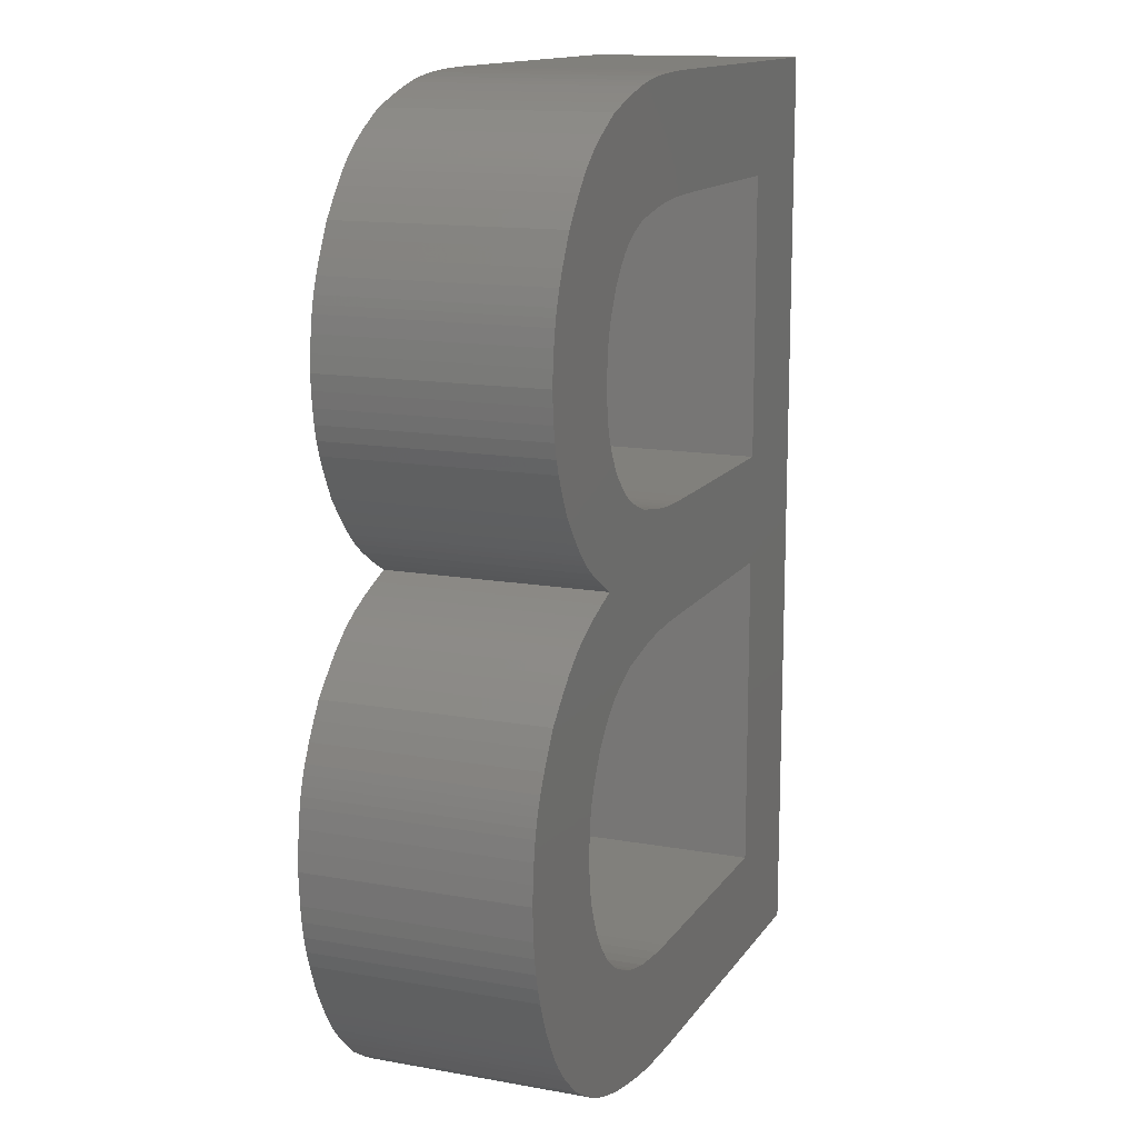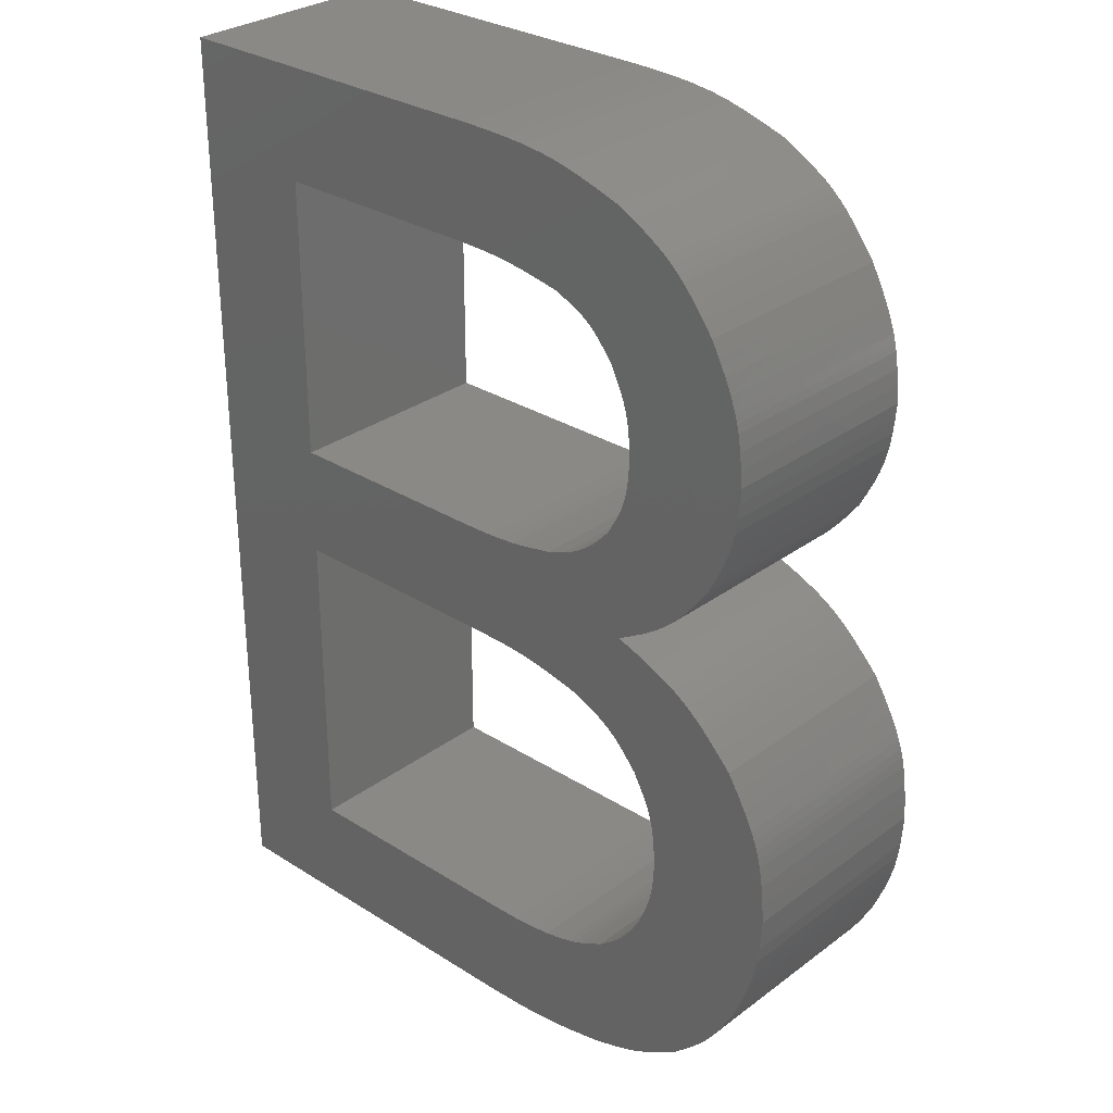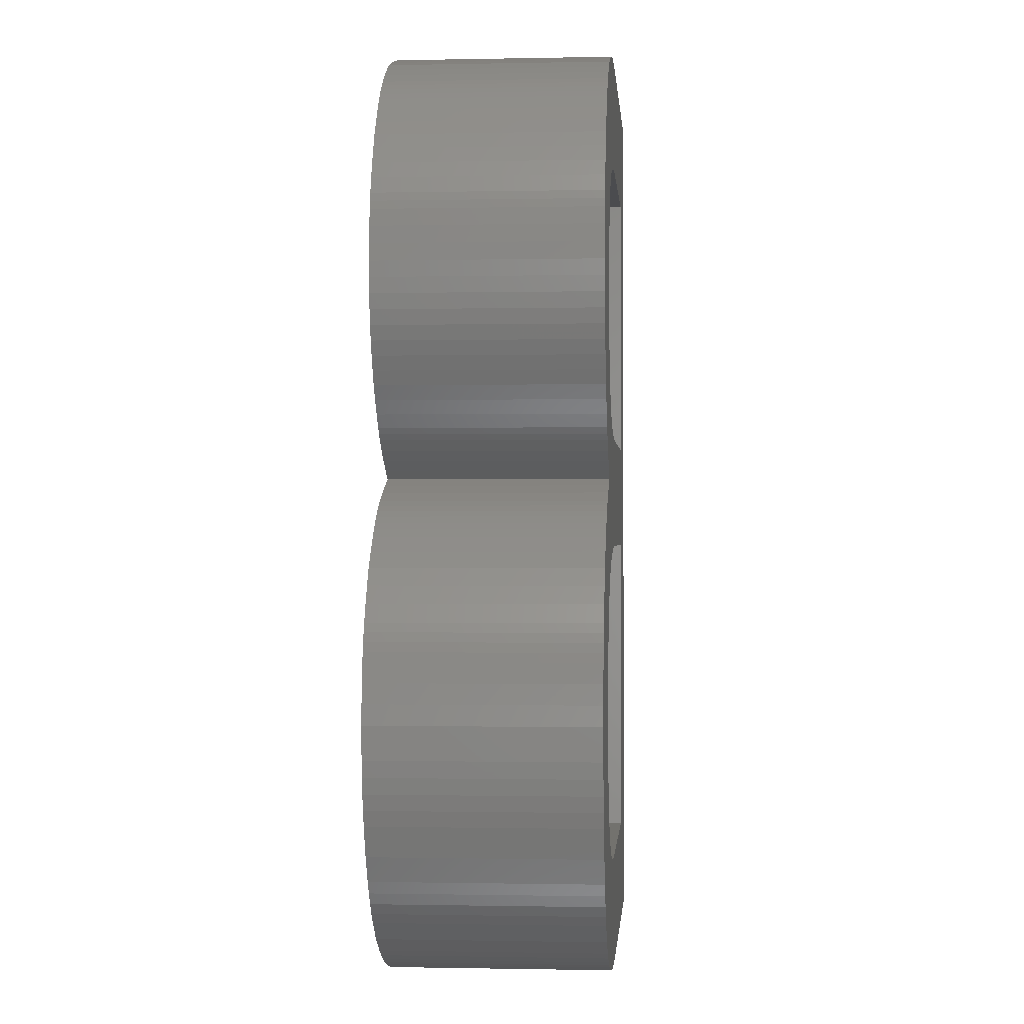
<metadata>
{"format":"stl","ext":"stl","renderer":"f3d","projection":"perspective","resolution":1024,"background":"white","views":[{"elev":13.9,"azim":111.8,"up":"+Y"},{"elev":29.7,"azim":42.8,"up":"+Y"},{"elev":-0.7,"azim":94.4,"up":"+Y"}]}
</metadata>
<code>
# stl→obj: 350 verts, 704 faces
v -54.74 46.1 0
v -59.38 46.1 0
v -54.74 46.1 5
v -59.38 46.1 5
v -52.03 46.35 0
v -52.7 46.23 0
v -52.03 46.35 5
v -52.7 46.23 5
v -53.03 46.18 0
v -53.03 46.18 5
v -53.37 46.14 0
v -53.37 46.14 5
v -53.71 46.12 0
v -53.71 46.12 5
v -54.05 46.11 0
v -54.05 46.11 5
v -50.39 47.42 0
v -50.74 47.06 0
v -50.39 47.42 5
v -50.74 47.06 5
v -50.92 46.9 0
v -50.92 46.9 5
v -51.12 46.75 0
v -51.12 46.75 5
v -51.33 46.63 0
v -51.33 46.63 5
v -51.56 46.53 0
v -51.56 46.53 5
v -49.84 49.3 0
v -49.88 48.8 0
v -49.84 49.3 5
v -49.88 48.8 5
v -49.91 48.55 0
v -49.91 48.55 5
v -49.97 48.31 0
v -49.97 48.31 5
v -50.05 48.08 0
v -50.05 48.08 5
v -50.15 47.86 0
v -50.15 47.86 5
v -50.36 51.18 0
v -50.13 50.73 0
v -50.36 51.18 5
v -50.13 50.73 5
v -50.04 50.51 0
v -50.04 50.51 5
v -49.96 50.27 0
v -49.96 50.27 5
v -49.91 50.04 0
v -49.91 50.04 5
v -49.88 49.79 0
v -49.88 49.79 5
v -51.82 52.29 0
v -51.38 52.11 0
v -51.82 52.29 5
v -51.38 52.11 5
v -51.18 52 0
v -51.18 52 5
v -50.99 51.87 0
v -50.99 51.87 5
v -50.81 51.72 0
v -50.81 51.72 5
v -50.65 51.55 0
v -50.65 51.55 5
v -55.09 52.59 0
v -54.26 52.59 0
v -55.09 52.59 5
v -54.26 52.59 5
v -53.85 52.58 0
v -53.85 52.58 5
v -53.44 52.55 0
v -53.44 52.55 5
v -53.03 52.51 0
v -53.03 52.51 5
v -52.63 52.45 0
v -52.63 52.45 5
v -59.38 52.59 0
v -59.38 52.59 5
v -54.03 36.19 0
v -59.38 36.19 0
v -54.03 36.19 5
v -59.38 36.19 5
v -52.1 36.29 0
v -52.58 36.24 0
v -52.1 36.29 5
v -52.58 36.24 5
v -53.06 36.2 0
v -53.06 36.2 5
v -53.55 36.19 0
v -53.55 36.19 5
v -50.46 36.87 0
v -50.85 36.67 0
v -50.46 36.87 5
v -50.85 36.67 5
v -51.05 36.58 0
v -51.05 36.58 5
v -51.25 36.5 0
v -51.25 36.5 5
v -51.46 36.44 0
v -51.46 36.44 5
v -51.67 36.38 0
v -51.67 36.38 5
v -49.37 38.07 0
v -49.59 37.72 0
v -49.37 38.07 5
v -49.59 37.72 5
v -49.71 37.56 0
v -49.71 37.56 5
v -49.84 37.4 0
v -49.84 37.4 5
v -49.98 37.26 0
v -49.98 37.26 5
v -50.13 37.12 0
v -50.13 37.12 5
v -48.95 39.88 0
v -48.98 39.41 0
v -48.95 39.88 5
v -48.98 39.41 5
v -49 39.17 0
v -49 39.17 5
v -49.05 38.95 0
v -49.05 38.95 5
v -49.11 38.72 0
v -49.11 38.72 5
v -49.19 38.5 0
v -49.19 38.5 5
v -49.56 41.96 0
v -49.3 41.48 0
v -49.56 41.96 5
v -49.3 41.48 5
v -49.18 41.23 0
v -49.18 41.23 5
v -49.09 40.97 0
v -49.09 40.97 5
v -49.03 40.7 0
v -49.03 40.7 5
v -48.99 40.43 0
v -48.99 40.43 5
v -51.27 43.21 0
v -50.77 43 0
v -51.27 43.21 5
v -50.77 43 5
v -50.54 42.87 0
v -50.54 42.87 5
v -50.31 42.73 0
v -50.31 42.73 5
v -50.11 42.56 0
v -50.11 42.56 5
v -49.92 42.37 0
v -49.92 42.37 5
v -54.41 43.57 0
v -53.62 43.56 0
v -54.41 43.57 5
v -53.62 43.56 5
v -53.22 43.54 0
v -53.22 43.54 5
v -52.83 43.51 0
v -52.83 43.51 5
v -52.44 43.45 0
v -52.44 43.45 5
v -52.05 43.38 0
v -52.05 43.38 5
v -59.38 43.57 0
v -59.38 43.57 5
v -62.22 55.13 0
v -62.22 33.65 0
v -62.22 55.13 5
v -62.22 33.65 5
v -54.16 55.13 0
v -54.16 55.13 5
v -50.22 54.47 0
v -50.7 54.63 0
v -50.22 54.47 5
v -50.7 54.63 5
v -51.18 54.78 0
v -51.18 54.78 5
v -51.66 54.9 0
v -51.66 54.9 5
v -51.91 54.96 0
v -51.91 54.96 5
v -52.15 55 0
v -52.15 55 5
v -52.65 55.06 0
v -52.65 55.06 5
v -53.15 55.1 0
v -53.15 55.1 5
v -53.66 55.12 0
v -53.66 55.12 5
v -47.89 52.47 0
v -48.12 52.78 0
v -47.89 52.47 5
v -48.12 52.78 5
v -48.36 53.09 0
v -48.36 53.09 5
v -48.62 53.39 0
v -48.62 53.39 5
v -48.75 53.52 0
v -48.75 53.52 5
v -48.9 53.65 0
v -48.9 53.65 5
v -49.04 53.77 0
v -49.04 53.77 5
v -49.2 53.89 0
v -49.2 53.89 5
v -49.53 54.1 0
v -49.53 54.1 5
v -49.87 54.29 0
v -49.87 54.29 5
v -47.04 49.63 0
v -47.08 50.01 0
v -47.04 49.63 5
v -47.08 50.01 5
v -47.12 50.38 0
v -47.12 50.38 5
v -47.18 50.75 0
v -47.18 50.75 5
v -47.22 50.93 0
v -47.22 50.93 5
v -47.26 51.11 0
v -47.26 51.11 5
v -47.39 51.46 0
v -47.39 51.46 5
v -47.54 51.8 0
v -47.54 51.8 5
v -47.71 52.14 0
v -47.71 52.14 5
v -47.79 47.04 0
v -47.63 47.35 0
v -47.79 47.04 5
v -47.63 47.35 5
v -47.48 47.65 0
v -47.48 47.65 5
v -47.34 47.96 0
v -47.34 47.96 5
v -47.24 48.28 0
v -47.24 48.28 5
v -47.16 48.61 0
v -47.16 48.61 5
v -47.11 48.95 0
v -47.11 48.95 5
v -47.07 49.29 0
v -47.07 49.29 5
v -50.05 45.08 0
v -49.71 45.26 0
v -50.05 45.08 5
v -49.71 45.26 5
v -49.39 45.46 0
v -49.39 45.46 5
v -49.07 45.67 0
v -49.07 45.67 5
v -48.78 45.9 0
v -48.78 45.9 5
v -48.64 46.02 0
v -48.64 46.02 5
v -48.51 46.16 0
v -48.51 46.16 5
v -48.26 46.44 0
v -48.26 46.44 5
v -48.02 46.74 0
v -48.02 46.74 5
v -47.05 43.13 0
v -47.37 43.46 0
v -47.05 43.13 5
v -47.37 43.46 5
v -47.69 43.79 0
v -47.69 43.79 5
v -47.86 43.94 0
v -47.86 43.94 5
v -48.03 44.08 0
v -48.03 44.08 5
v -48.2 44.22 0
v -48.2 44.22 5
v -48.39 44.35 0
v -48.39 44.35 5
v -48.58 44.46 0
v -48.58 44.46 5
v -48.78 44.57 0
v -48.78 44.57 5
v -49.19 44.76 0
v -49.19 44.76 5
v -49.61 44.92 0
v -49.61 44.92 5
v -46 39.88 0
v -46.04 40.32 0
v -46 39.88 5
v -46.04 40.32 5
v -46.08 40.75 0
v -46.08 40.75 5
v -46.15 41.18 0
v -46.15 41.18 5
v -46.2 41.39 0
v -46.2 41.39 5
v -46.26 41.59 0
v -46.26 41.59 5
v -46.33 41.79 0
v -46.33 41.79 5
v -46.41 41.99 0
v -46.41 41.99 5
v -46.6 42.38 0
v -46.6 42.38 5
v -46.82 42.76 0
v -46.82 42.76 5
v -46.64 37.07 0
v -46.37 37.75 0
v -46.64 37.07 5
v -46.37 37.75 5
v -46.25 38.09 0
v -46.25 38.09 5
v -46.16 38.44 0
v -46.16 38.44 5
v -46.1 38.79 0
v -46.1 38.79 5
v -46.05 39.15 0
v -46.05 39.15 5
v -48.22 35.07 0
v -47.74 35.51 0
v -48.22 35.07 5
v -47.74 35.51 5
v -47.52 35.74 0
v -47.52 35.74 5
v -47.31 35.98 0
v -47.31 35.98 5
v -47.13 36.24 0
v -47.13 36.24 5
v -46.96 36.51 0
v -46.96 36.51 5
v -50.57 34.01 0
v -49.94 34.2 0
v -50.57 34.01 5
v -49.94 34.2 5
v -49.64 34.3 0
v -49.64 34.3 5
v -49.34 34.43 0
v -49.34 34.43 5
v -49.05 34.57 0
v -49.05 34.57 5
v -48.77 34.73 0
v -48.77 34.73 5
v -54.03 33.65 0
v -53.16 33.67 0
v -54.03 33.65 5
v -53.16 33.67 5
v -52.72 33.69 0
v -52.72 33.69 5
v -52.29 33.73 0
v -52.29 33.73 5
v -51.86 33.78 0
v -51.86 33.78 5
v -51.43 33.85 0
v -51.43 33.85 5
f 1 2 3
f 3 2 4
f 5 6 7
f 7 6 8
f 8 6 9
f 8 9 10
f 10 9 11
f 10 11 12
f 12 11 13
f 12 13 14
f 14 13 15
f 14 15 16
f 16 15 1
f 16 1 3
f 17 18 19
f 19 18 20
f 20 18 21
f 20 21 22
f 22 21 23
f 22 23 24
f 24 23 25
f 24 25 26
f 26 25 27
f 26 27 28
f 28 27 5
f 28 5 7
f 29 30 31
f 31 30 32
f 32 30 33
f 32 33 34
f 34 33 35
f 34 35 36
f 36 35 37
f 36 37 38
f 38 37 39
f 38 39 40
f 40 39 17
f 40 17 19
f 41 42 43
f 43 42 44
f 44 42 45
f 44 45 46
f 46 45 47
f 46 47 48
f 48 47 49
f 48 49 50
f 50 49 51
f 50 51 52
f 52 51 29
f 52 29 31
f 53 54 55
f 55 54 56
f 56 54 57
f 56 57 58
f 58 57 59
f 58 59 60
f 60 59 61
f 60 61 62
f 62 61 63
f 62 63 64
f 64 63 41
f 64 41 43
f 65 66 67
f 67 66 68
f 68 66 69
f 68 69 70
f 70 69 71
f 70 71 72
f 72 71 73
f 72 73 74
f 74 73 75
f 74 75 76
f 76 75 53
f 76 53 55
f 77 65 78
f 78 65 67
f 2 77 4
f 4 77 78
f 79 80 81
f 81 80 82
f 83 84 85
f 85 84 86
f 86 84 87
f 86 87 88
f 88 87 89
f 88 89 90
f 90 89 79
f 90 79 81
f 91 92 93
f 93 92 94
f 94 92 95
f 94 95 96
f 96 95 97
f 96 97 98
f 98 97 99
f 98 99 100
f 100 99 101
f 100 101 102
f 102 101 83
f 102 83 85
f 103 104 105
f 105 104 106
f 106 104 107
f 106 107 108
f 108 107 109
f 108 109 110
f 110 109 111
f 110 111 112
f 112 111 113
f 112 113 114
f 114 113 91
f 114 91 93
f 115 116 117
f 117 116 118
f 118 116 119
f 118 119 120
f 120 119 121
f 120 121 122
f 122 121 123
f 122 123 124
f 124 123 125
f 124 125 126
f 126 125 103
f 126 103 105
f 127 128 129
f 129 128 130
f 130 128 131
f 130 131 132
f 132 131 133
f 132 133 134
f 134 133 135
f 134 135 136
f 136 135 137
f 136 137 138
f 138 137 115
f 138 115 117
f 139 140 141
f 141 140 142
f 142 140 143
f 142 143 144
f 144 143 145
f 144 145 146
f 146 145 147
f 146 147 148
f 148 147 149
f 148 149 150
f 150 149 127
f 150 127 129
f 151 152 153
f 153 152 154
f 154 152 155
f 154 155 156
f 156 155 157
f 156 157 158
f 158 157 159
f 158 159 160
f 160 159 161
f 160 161 162
f 162 161 139
f 162 139 141
f 163 151 164
f 164 151 153
f 80 163 82
f 82 163 164
f 165 166 167
f 167 166 168
f 169 165 170
f 170 165 167
f 171 172 173
f 173 172 174
f 174 172 175
f 174 175 176
f 176 175 177
f 176 177 178
f 178 177 179
f 178 179 180
f 180 179 181
f 180 181 182
f 182 181 183
f 182 183 184
f 184 183 185
f 184 185 186
f 186 185 187
f 186 187 188
f 188 187 169
f 188 169 170
f 189 190 191
f 191 190 192
f 192 190 193
f 192 193 194
f 194 193 195
f 194 195 196
f 196 195 197
f 196 197 198
f 198 197 199
f 198 199 200
f 200 199 201
f 200 201 202
f 202 201 203
f 202 203 204
f 204 203 205
f 204 205 206
f 206 205 207
f 206 207 208
f 208 207 171
f 208 171 173
f 209 210 211
f 211 210 212
f 212 210 213
f 212 213 214
f 214 213 215
f 214 215 216
f 216 215 217
f 216 217 218
f 218 217 219
f 218 219 220
f 220 219 221
f 220 221 222
f 222 221 223
f 222 223 224
f 224 223 225
f 224 225 226
f 226 225 189
f 226 189 191
f 227 228 229
f 229 228 230
f 230 228 231
f 230 231 232
f 232 231 233
f 232 233 234
f 234 233 235
f 234 235 236
f 236 235 237
f 236 237 238
f 238 237 239
f 238 239 240
f 240 239 241
f 240 241 242
f 242 241 209
f 242 209 211
f 243 244 245
f 245 244 246
f 246 244 247
f 246 247 248
f 248 247 249
f 248 249 250
f 250 249 251
f 250 251 252
f 252 251 253
f 252 253 254
f 254 253 255
f 254 255 256
f 256 255 257
f 256 257 258
f 258 257 259
f 258 259 260
f 260 259 227
f 260 227 229
f 261 262 263
f 263 262 264
f 264 262 265
f 264 265 266
f 266 265 267
f 266 267 268
f 268 267 269
f 268 269 270
f 270 269 271
f 270 271 272
f 272 271 273
f 272 273 274
f 274 273 275
f 274 275 276
f 276 275 277
f 276 277 278
f 278 277 279
f 278 279 280
f 280 279 281
f 280 281 282
f 282 281 243
f 282 243 245
f 283 284 285
f 285 284 286
f 286 284 287
f 286 287 288
f 288 287 289
f 288 289 290
f 290 289 291
f 290 291 292
f 292 291 293
f 292 293 294
f 294 293 295
f 294 295 296
f 296 295 297
f 296 297 298
f 298 297 299
f 298 299 300
f 300 299 301
f 300 301 302
f 302 301 261
f 302 261 263
f 303 304 305
f 305 304 306
f 306 304 307
f 306 307 308
f 308 307 309
f 308 309 310
f 310 309 311
f 310 311 312
f 312 311 313
f 312 313 314
f 314 313 283
f 314 283 285
f 315 316 317
f 317 316 318
f 318 316 319
f 318 319 320
f 320 319 321
f 320 321 322
f 322 321 323
f 322 323 324
f 324 323 325
f 324 325 326
f 326 325 303
f 326 303 305
f 327 328 329
f 329 328 330
f 330 328 331
f 330 331 332
f 332 331 333
f 332 333 334
f 334 333 335
f 334 335 336
f 336 335 337
f 336 337 338
f 338 337 315
f 338 315 317
f 339 340 341
f 341 340 342
f 342 340 343
f 342 343 344
f 344 343 345
f 344 345 346
f 346 345 347
f 346 347 348
f 348 347 349
f 348 349 350
f 350 349 327
f 350 327 329
f 166 339 168
f 168 339 341
f 341 82 168
f 168 82 164
f 168 164 167
f 167 164 4
f 167 4 78
f 341 342 82
f 82 342 344
f 82 344 322
f 322 344 346
f 322 346 348
f 348 350 322
f 322 350 329
f 322 329 330
f 330 332 322
f 322 332 334
f 322 334 336
f 336 338 322
f 322 338 320
f 320 338 318
f 318 338 317
f 324 105 322
f 322 105 106
f 322 106 108
f 105 324 126
f 126 324 326
f 126 326 124
f 124 326 305
f 124 305 122
f 122 305 306
f 122 306 120
f 120 306 308
f 120 308 310
f 120 310 118
f 118 310 312
f 118 312 314
f 118 314 117
f 117 314 285
f 117 285 286
f 286 288 117
f 117 288 138
f 138 288 290
f 138 290 292
f 292 294 138
f 138 294 296
f 138 296 136
f 136 296 298
f 136 298 300
f 136 300 134
f 134 300 302
f 134 302 132
f 132 302 263
f 132 263 264
f 132 264 130
f 130 264 266
f 130 266 268
f 130 268 129
f 129 268 270
f 129 270 272
f 272 274 129
f 129 274 276
f 129 276 150
f 150 276 278
f 150 278 280
f 150 280 148
f 148 280 282
f 148 282 146
f 146 282 144
f 144 282 245
f 144 245 142
f 142 245 141
f 141 245 162
f 162 245 8
f 162 8 10
f 246 20 245
f 245 20 22
f 245 22 24
f 20 246 19
f 19 246 248
f 19 248 250
f 19 250 40
f 40 250 252
f 40 252 254
f 254 256 40
f 40 256 38
f 38 256 258
f 38 258 36
f 36 258 260
f 36 260 34
f 34 260 229
f 34 229 230
f 34 230 32
f 32 230 232
f 32 232 234
f 234 236 32
f 32 236 31
f 31 236 238
f 31 238 240
f 240 242 31
f 31 242 211
f 31 211 212
f 31 212 52
f 52 212 214
f 52 214 216
f 52 216 50
f 50 216 218
f 50 218 220
f 220 222 50
f 50 222 48
f 48 222 224
f 48 224 226
f 48 226 46
f 46 226 191
f 46 191 192
f 46 192 44
f 44 192 194
f 44 194 43
f 43 194 196
f 43 196 198
f 198 200 43
f 43 200 202
f 43 202 204
f 43 204 64
f 64 204 206
f 64 206 62
f 62 206 208
f 62 208 60
f 60 208 173
f 60 173 58
f 58 173 174
f 58 174 56
f 56 174 176
f 56 176 55
f 55 176 178
f 55 178 180
f 55 180 76
f 76 180 182
f 76 182 184
f 76 184 74
f 74 184 186
f 74 186 72
f 72 186 188
f 72 188 70
f 70 188 170
f 70 170 68
f 68 170 67
f 67 170 78
f 78 170 167
f 4 164 3
f 3 164 153
f 3 153 16
f 16 153 154
f 16 154 14
f 14 154 12
f 12 154 156
f 12 156 10
f 10 156 158
f 10 158 160
f 160 162 10
f 108 110 322
f 322 110 112
f 322 112 114
f 114 93 322
f 322 93 94
f 322 94 96
f 96 98 322
f 322 98 100
f 322 100 102
f 102 85 322
f 322 85 86
f 322 86 88
f 88 90 322
f 322 90 81
f 322 81 82
f 24 26 245
f 245 26 28
f 245 28 7
f 7 8 245
f 166 80 339
f 339 80 79
f 339 79 340
f 340 79 343
f 343 79 345
f 345 79 347
f 347 79 349
f 349 79 327
f 327 79 328
f 328 79 331
f 331 79 333
f 333 79 335
f 335 79 337
f 337 79 315
f 315 79 316
f 316 79 319
f 319 79 321
f 321 79 89
f 321 89 87
f 80 166 163
f 163 166 165
f 163 165 2
f 2 165 77
f 77 165 169
f 77 169 65
f 65 169 66
f 66 169 69
f 69 169 187
f 69 187 71
f 71 187 185
f 71 185 183
f 183 181 71
f 71 181 179
f 71 179 177
f 177 175 71
f 71 175 172
f 71 172 171
f 207 59 171
f 171 59 57
f 171 57 54
f 59 207 61
f 61 207 205
f 61 205 63
f 63 205 203
f 63 203 41
f 41 203 201
f 41 201 199
f 199 197 41
f 41 197 195
f 41 195 193
f 41 193 42
f 42 193 190
f 42 190 45
f 45 190 189
f 45 189 225
f 45 225 47
f 47 225 223
f 47 223 221
f 47 221 49
f 49 221 219
f 49 219 217
f 217 215 49
f 49 215 51
f 51 215 213
f 51 213 210
f 51 210 29
f 29 210 209
f 29 209 241
f 241 239 29
f 29 239 237
f 29 237 235
f 29 235 30
f 30 235 233
f 30 233 231
f 231 228 30
f 30 228 33
f 33 228 227
f 33 227 259
f 33 259 35
f 35 259 257
f 35 257 37
f 37 257 255
f 37 255 39
f 39 255 253
f 39 253 17
f 17 253 18
f 18 253 21
f 21 253 23
f 23 253 25
f 25 253 27
f 27 253 5
f 5 253 6
f 6 253 9
f 9 253 11
f 11 253 13
f 13 253 15
f 15 253 1
f 1 253 249
f 1 249 247
f 253 251 249
f 247 244 1
f 1 244 243
f 1 243 159
f 159 243 161
f 161 243 139
f 139 243 140
f 140 243 143
f 143 243 281
f 143 281 145
f 145 281 147
f 147 281 279
f 147 279 149
f 149 279 277
f 149 277 275
f 149 275 127
f 127 275 273
f 127 273 271
f 271 269 127
f 127 269 267
f 127 267 128
f 128 267 265
f 128 265 262
f 128 262 131
f 131 262 261
f 131 261 301
f 131 301 133
f 133 301 299
f 133 299 135
f 135 299 297
f 135 297 295
f 135 295 137
f 137 295 293
f 137 293 291
f 291 289 137
f 137 289 287
f 137 287 115
f 115 287 284
f 115 284 283
f 283 313 115
f 115 313 116
f 116 313 311
f 116 311 309
f 116 309 119
f 119 309 307
f 119 307 304
f 119 304 121
f 121 304 303
f 121 303 123
f 123 303 325
f 123 325 125
f 125 325 323
f 125 323 103
f 103 323 321
f 103 321 104
f 104 321 107
f 107 321 109
f 109 321 111
f 111 321 113
f 113 321 91
f 91 321 92
f 92 321 95
f 95 321 97
f 97 321 99
f 99 321 101
f 101 321 83
f 83 321 84
f 84 321 87
f 159 157 1
f 1 157 155
f 1 155 152
f 152 151 1
f 1 151 163
f 1 163 2
f 54 53 171
f 171 53 75
f 171 75 73
f 73 71 171

</code>
